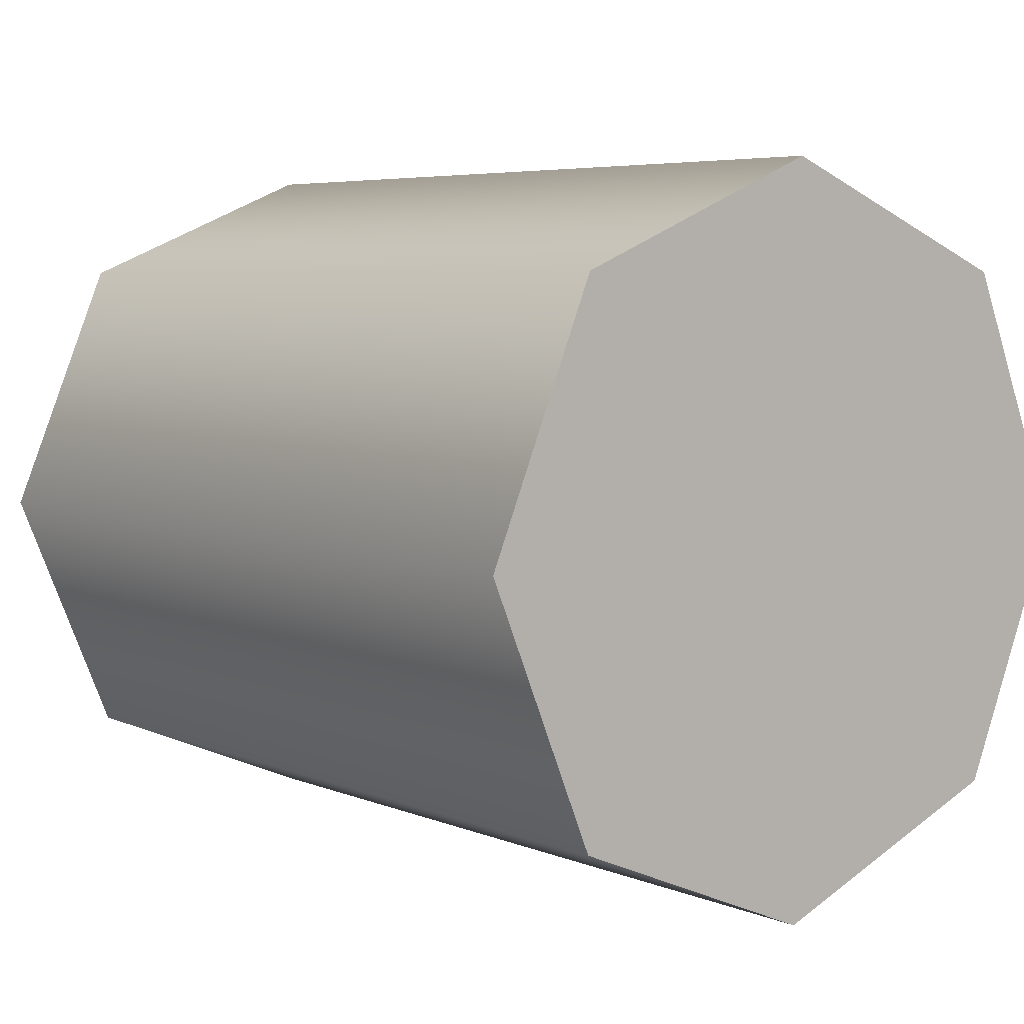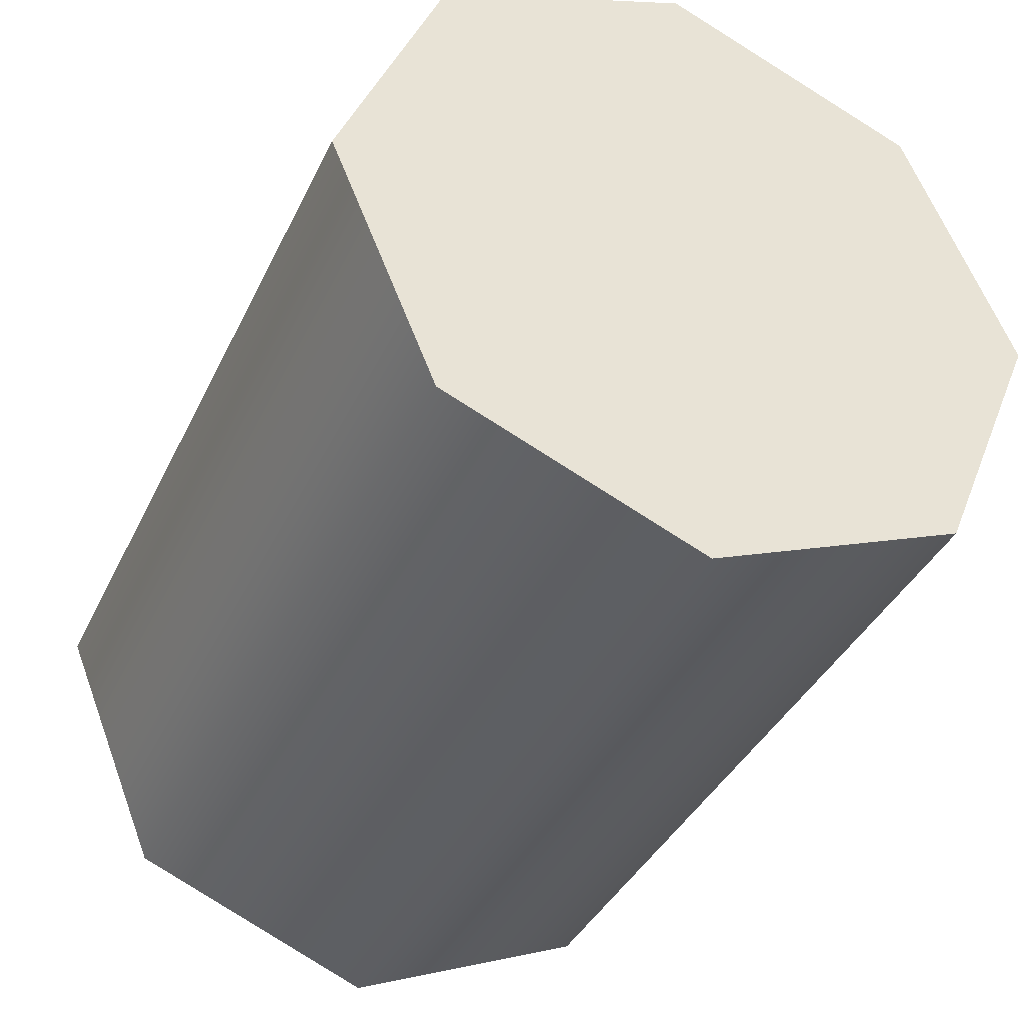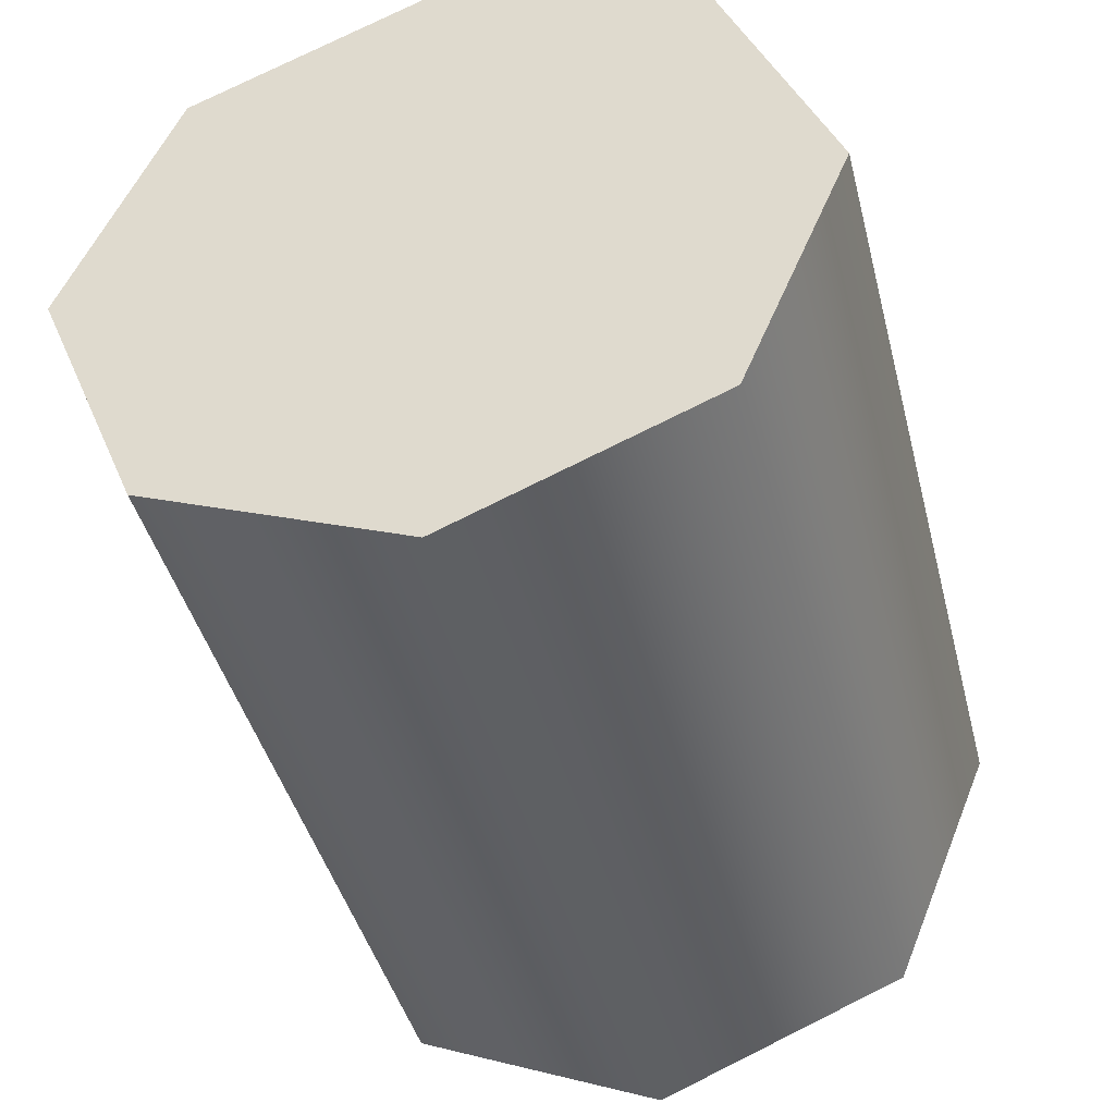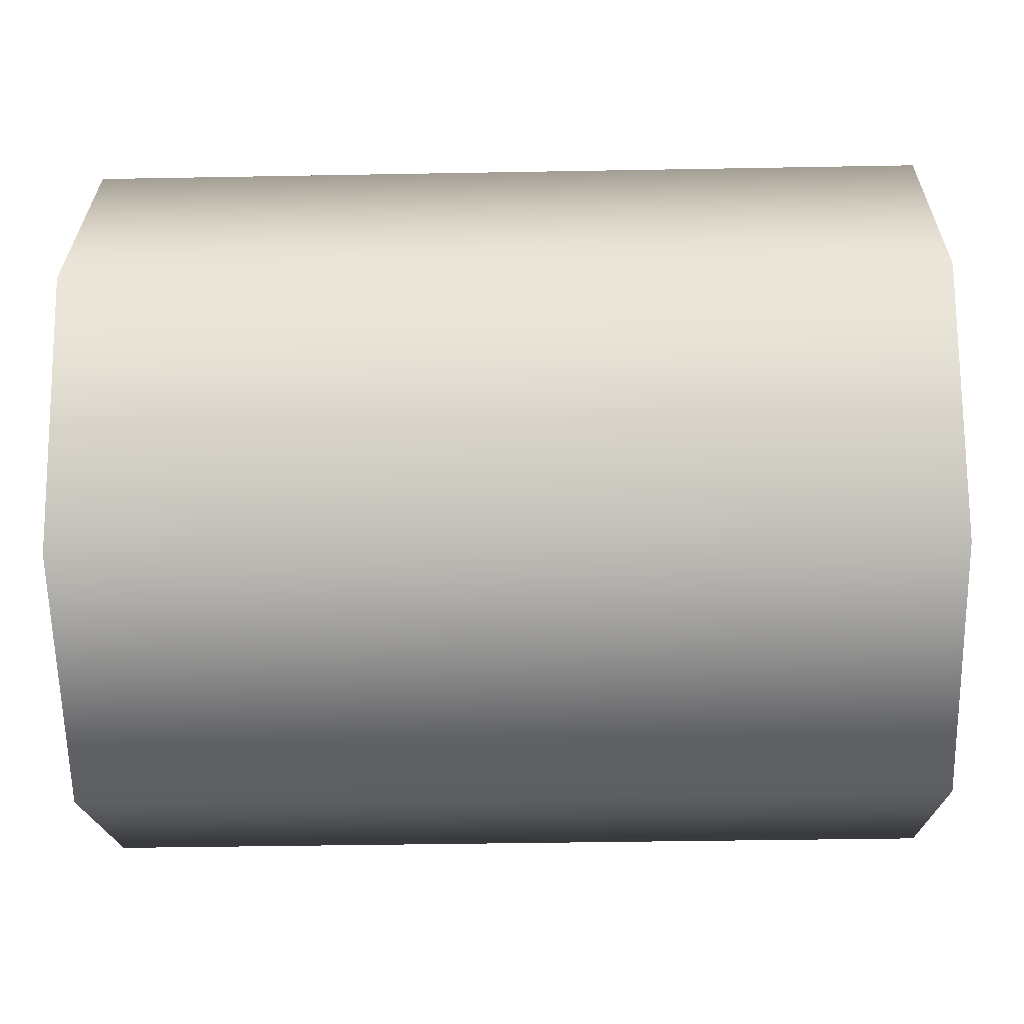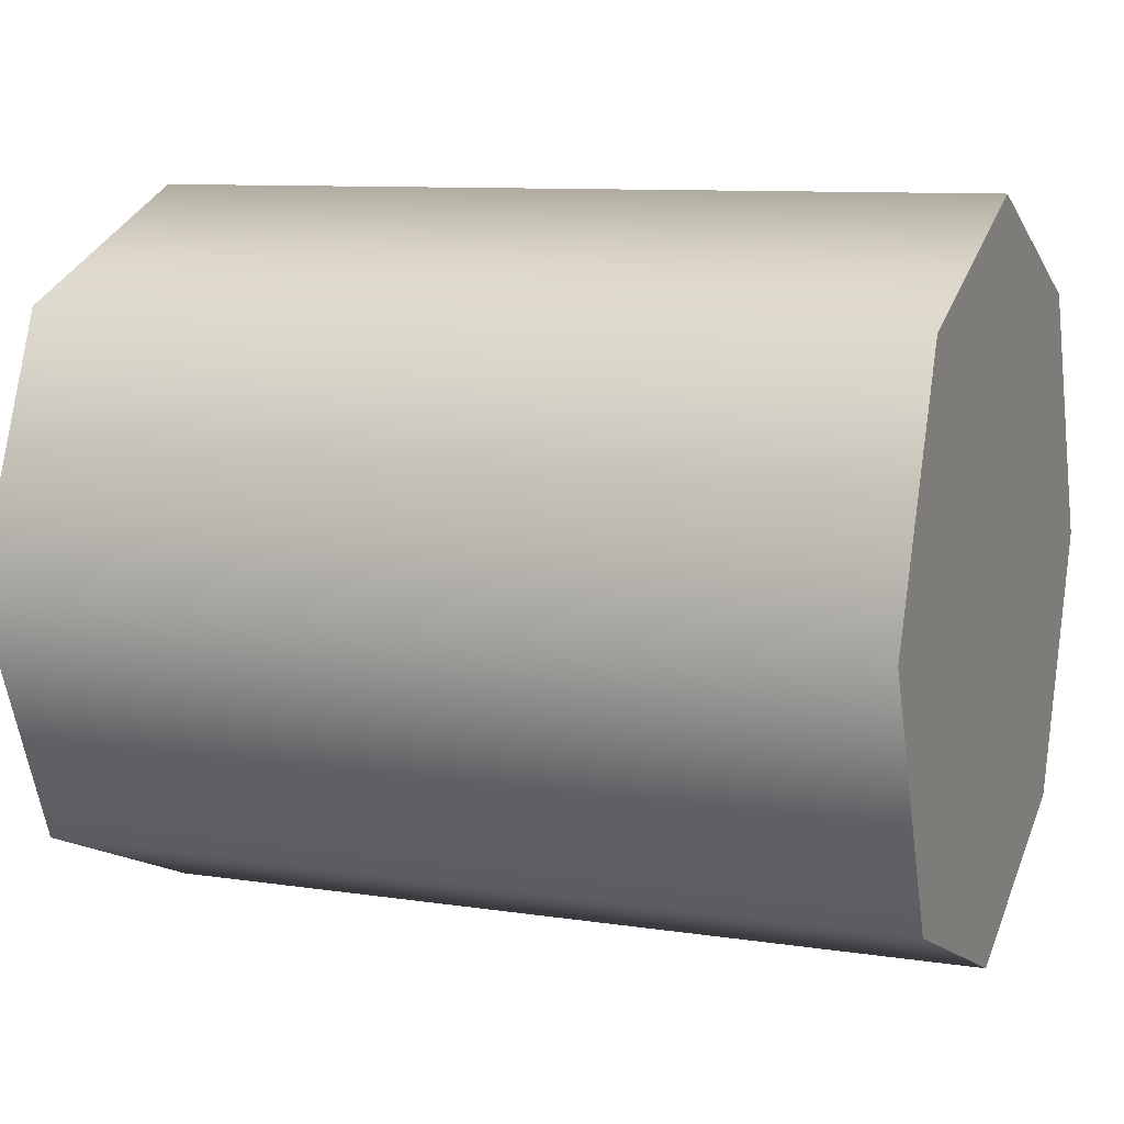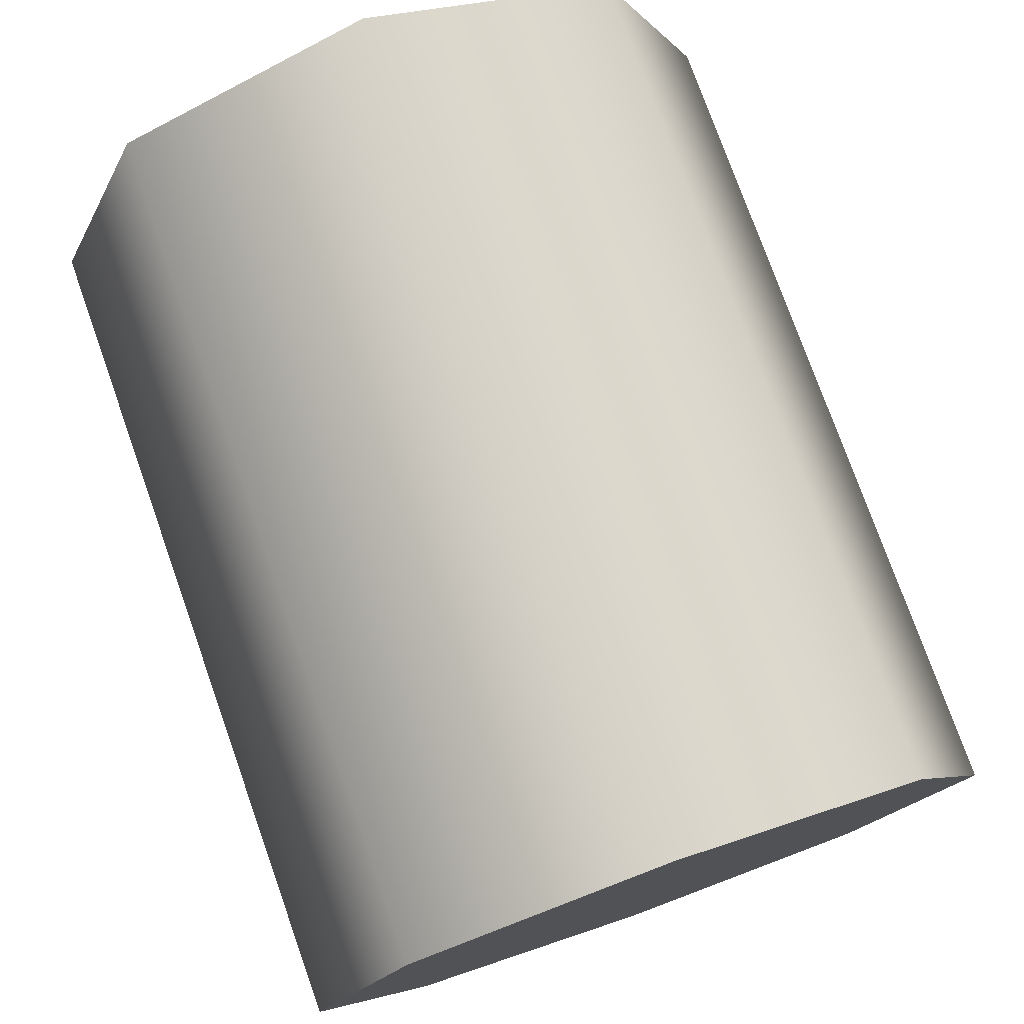
<metadata>
{"format":"obj","ext":"obj","renderer":"f3d","projection":"perspective","resolution":1024,"background":"white","views":[{"elev":5.5,"azim":51.5,"up":"+Z"},{"elev":-38.3,"azim":-113.4,"up":"+Z"},{"elev":-42.6,"azim":104.1,"up":"+Y"},{"elev":-39.7,"azim":1.3,"up":"+Z"},{"elev":9.7,"azim":21.5,"up":"+Z"},{"elev":76.7,"azim":-109.6,"up":"+Y"}]}
</metadata>
<code>
v -1.183 -1.773 1.045
v -1.506 -1.773 1.045
v -1.183 -1.733 1.141
v -1.506 -1.733 1.141
v -1.183 -1.773 1.238
v -1.506 -1.773 1.238
v -1.183 -1.869 1.277
v -1.506 -1.869 1.277
v -1.183 -1.966 1.238
v -1.506 -1.966 1.238
v -1.183 -2.005 1.141
v -1.506 -2.005 1.141
v -1.183 -1.966 1.045
v -1.506 -1.966 1.045
v -1.183 -1.869 1.005
v -1.506 -1.869 1.005
v -1.183 -1.773 1.045
v -1.183 -1.733 1.141
v -1.183 -1.869 1.005
v -1.183 -1.773 1.238
v -1.183 -1.869 1.277
v -1.183 -1.966 1.238
v -1.183 -2.005 1.141
v -1.183 -1.966 1.045
v -1.506 -1.869 1.005
v -1.506 -1.966 1.045
v -1.506 -1.773 1.045
v -1.506 -2.005 1.141
v -1.506 -1.966 1.238
v -1.506 -1.869 1.277
v -1.506 -1.773 1.238
v -1.506 -1.733 1.141
v -1.183 -1.869 1.277
v -1.506 -1.869 1.277
v -1.183 -1.869 1.005
v -1.506 -1.869 1.005
g group_65561416_140627938915712
f 1 2 3
f 3 2 4
f 3 4 5
f 5 4 6
f 5 6 7
f 7 6 8
f 33 34 9
f 9 34 10
f 9 10 11
f 11 10 12
f 11 12 13
f 13 12 14
f 13 14 15
f 15 14 16
f 35 36 1
f 1 36 2
f 17 18 19
f 18 20 19
f 20 21 19
f 21 22 19
f 22 23 19
f 23 24 19
f 25 26 27
f 26 28 27
f 28 29 27
f 29 30 27
f 30 31 27
f 31 32 27

</code>
